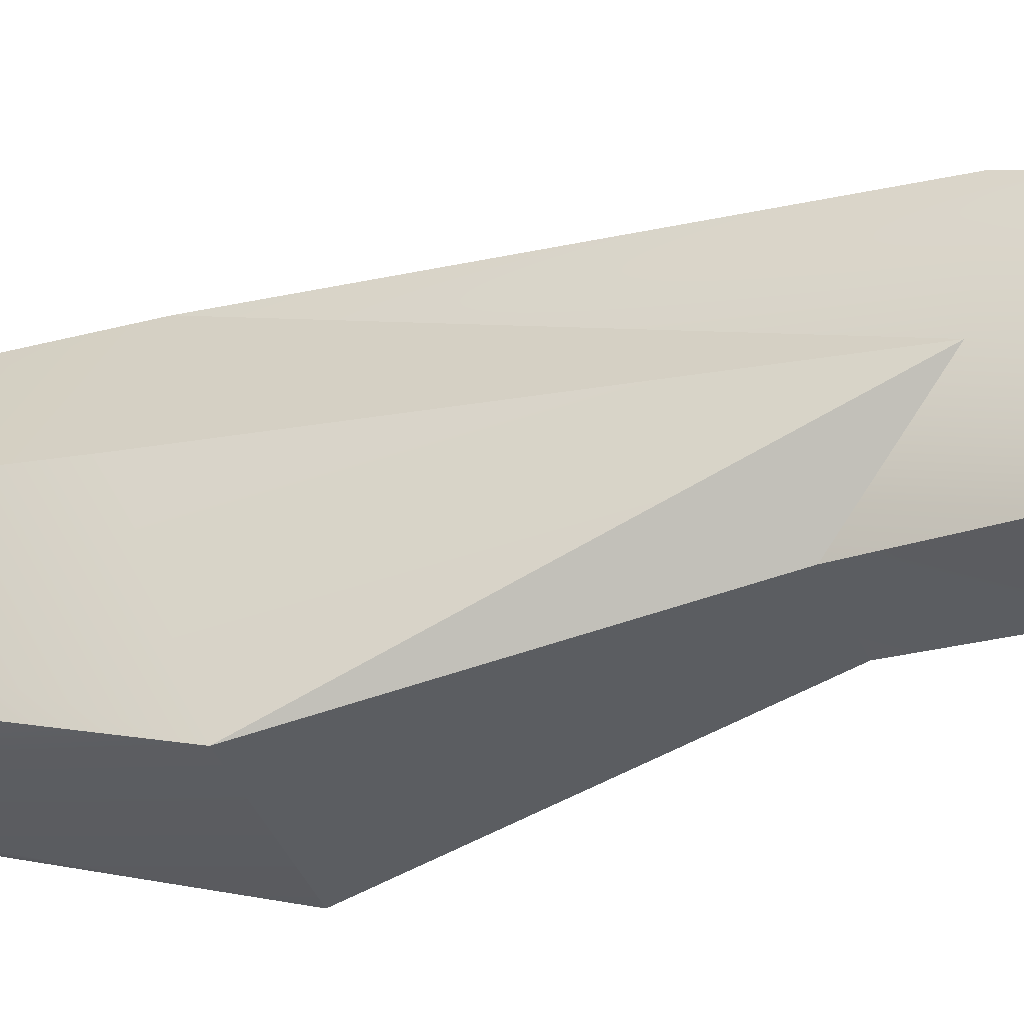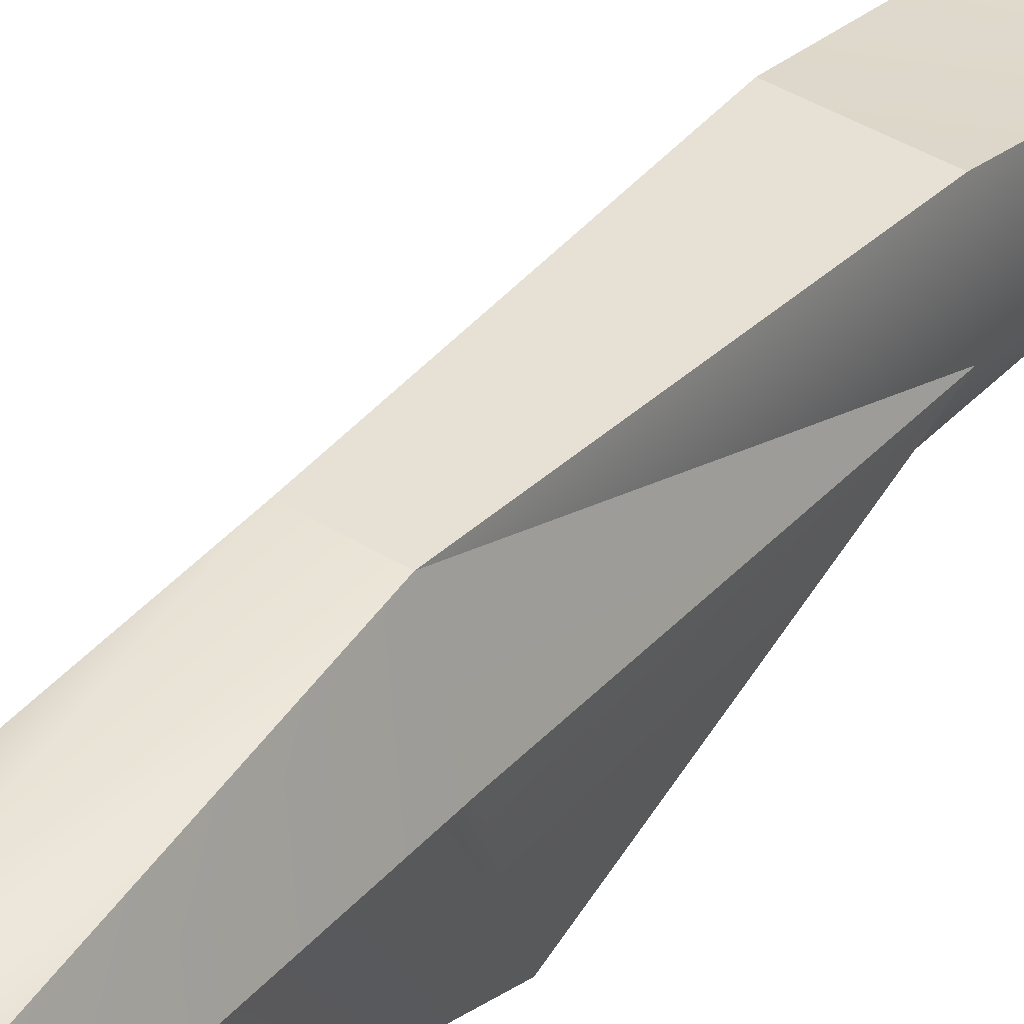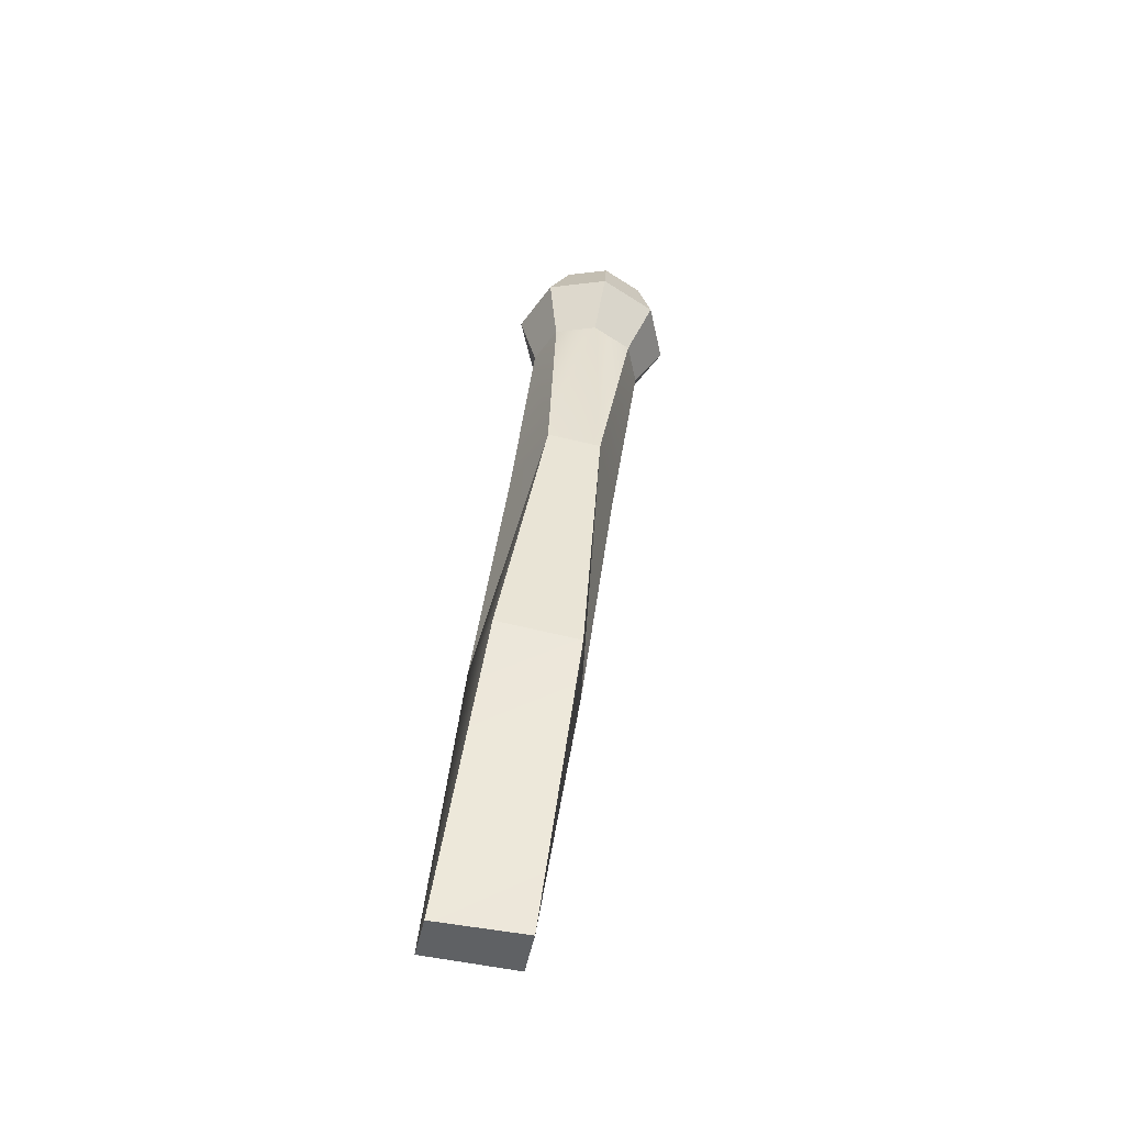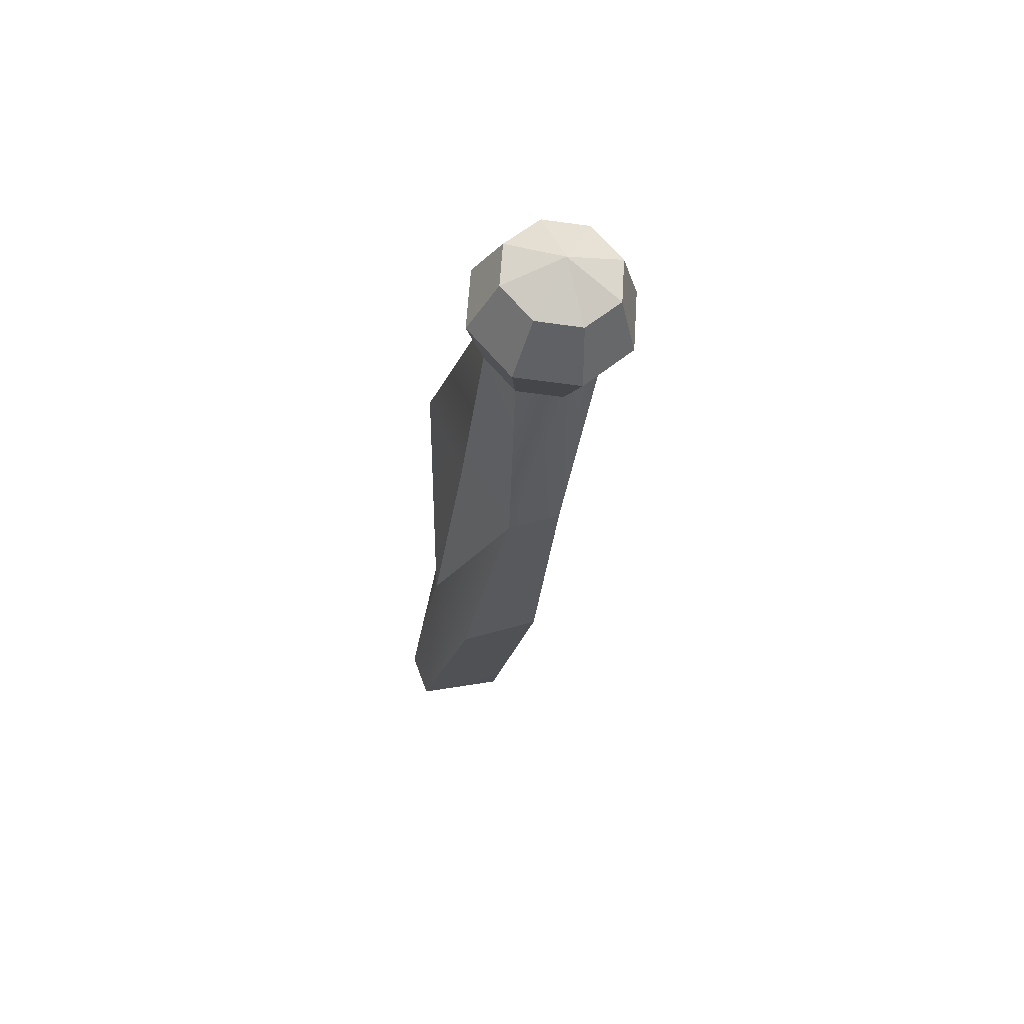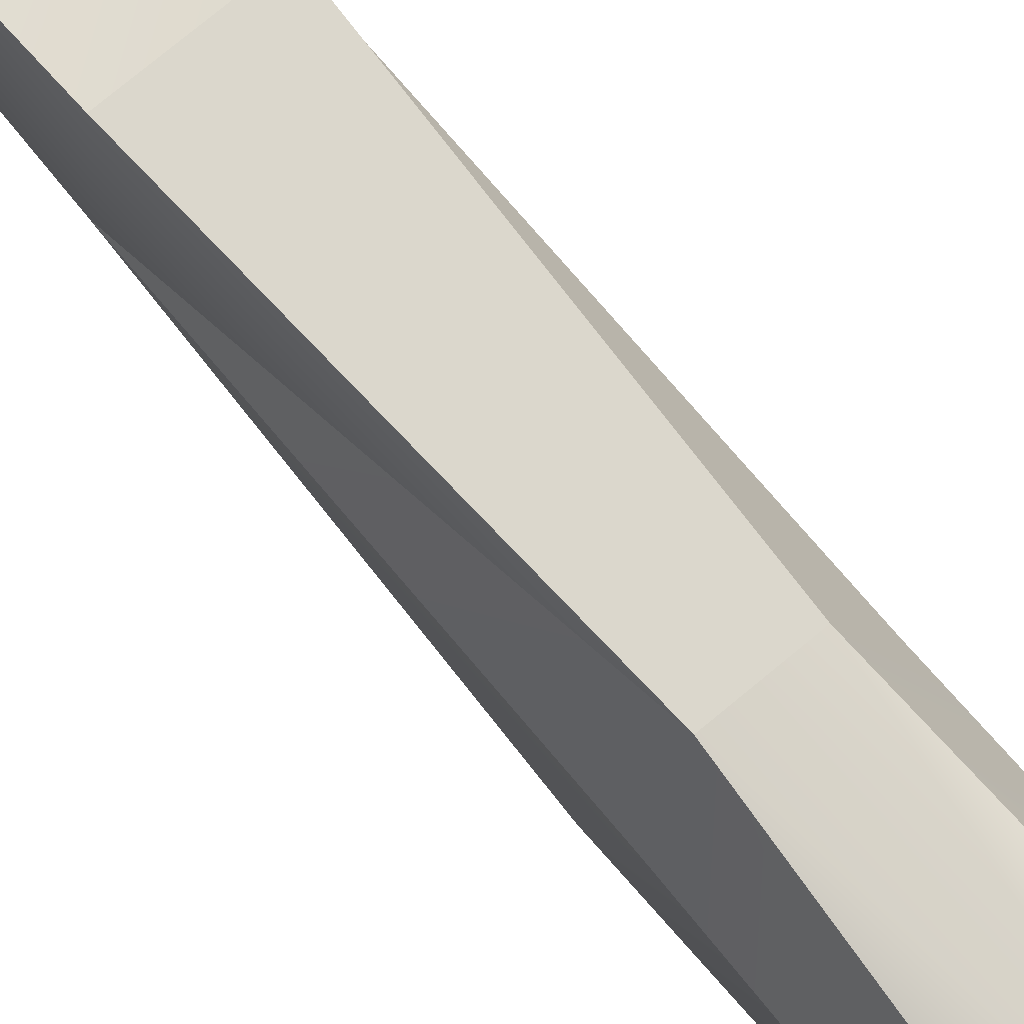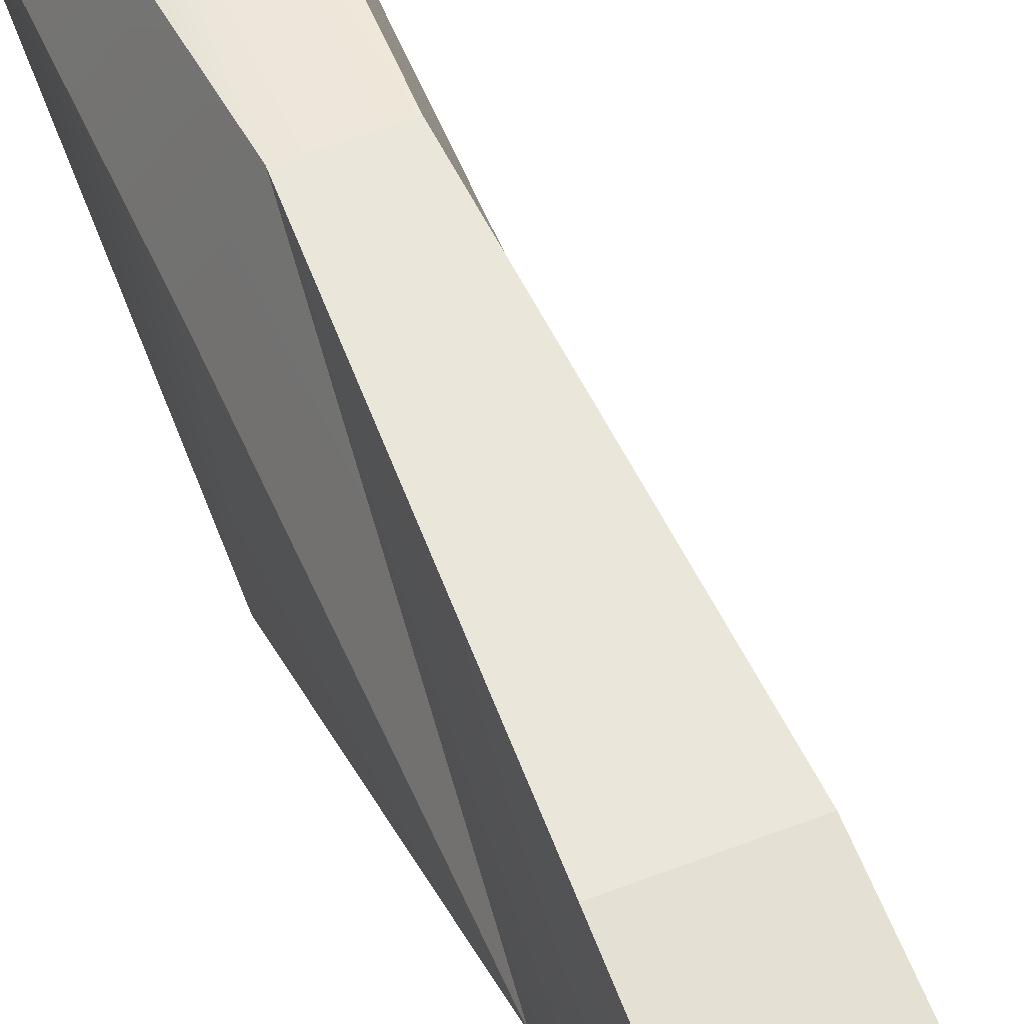
<metadata>
{"format":"obj","ext":"obj","renderer":"f3d","projection":"perspective","resolution":1024,"background":"white","views":[{"elev":-35.8,"azim":-76.1,"up":"+Z"},{"elev":43.4,"azim":-149.7,"up":"+Z"},{"elev":-53.1,"azim":-10.4,"up":"+Y"},{"elev":59.3,"azim":-18.6,"up":"+Y"},{"elev":75.9,"azim":134.5,"up":"+Z"},{"elev":52.2,"azim":-29.5,"up":"+Z"}]}
</metadata>
<code>
v  -0.3153 3.137 0.0282
v  -0.2984 3.14 -0.0178
v  -0.2815 3.278 -0.004
v  -0.292 3.277 0.0216
v  -0.3175 3.279 0.0325
v  -0.343 3.282 0.0222
v  -0.349 3.141 0.0285
v  -0.3659 3.147 -0.0171
v  -0.3536 3.286 -0.0032
v  -0.3655 3.124 -0.0903
v  -0.343 3.287 -0.0288
v  -0.3175 3.286 -0.0397
v  -0.292 3.282 -0.0294
v  -0.305 3.118 -0.0909
v  -0.317 2.966 -0.0353
v  -0.3244 2.962 0.0106
v  -0.3767 2.967 0.0111
v  -0.3841 2.973 -0.0346
v  -0.364 3.006 -0.0671
v  -0.3305 3.002 -0.0674
v  -0.3419 2.779 -0.0358
v  -0.3978 2.785 -0.0418
v  -0.3989 2.788 -0.0716
v  -0.3421 2.782 -0.067
v  -0.3099 3.357 -0.0325
v  -0.3354 3.359 -0.0216
v  -0.3084 3.369 0.0051
v  -0.346 3.358 0.004
v  -0.3354 3.354 0.0294
v  -0.3099 3.35 0.0397
v  -0.2844 3.349 0.0289
v  -0.2739 3.35 0.0032
v  -0.2844 3.354 -0.0222
v  -0.3137 3.323 -0.051
v  -0.3498 3.325 -0.0357
v  -0.3647 3.323 0.0005
v  -0.3498 3.318 0.0365
v  -0.3137 3.313 0.051
v  -0.2777 3.311 0.0357
v  -0.2627 3.313 -0.0005
v  -0.2777 3.318 -0.0365
g Bip001_R_UpperArm
f 1 2 3
f 4 1 3
f 5 1 4
f 6 7 5
f 8 7 9
f 9 7 6
f 10 8 9
f 11 10 9
f 12 10 11
f 13 14 12
f 2 14 3
f 3 14 13
f 1 15 2
f 1 16 15
f 17 16 1
f 7 17 1
f 18 17 7
f 8 18 7
f 19 18 10
f 10 18 8
f 20 19 10
f 14 20 10
f 15 20 14
f 2 15 14
f 16 21 15
f 16 22 21
f 17 22 16
f 18 22 17
f 18 23 22
f 19 23 18
f 24 23 19
f 20 24 19
f 21 24 15
f 15 24 20
f 22 23 21
f 23 24 21
f 25 26 27
f 26 28 27
f 28 29 27
f 29 30 27
f 30 31 27
f 31 32 27
f 32 33 27
f 33 25 27
f 34 35 25
f 35 26 25
f 35 36 26
f 36 28 26
f 36 37 28
f 37 29 28
f 37 38 29
f 38 30 29
f 38 39 30
f 39 31 30
f 39 40 31
f 40 32 31
f 40 41 32
f 41 33 32
f 41 34 33
f 34 25 33
f 12 11 34
f 11 35 34
f 11 9 35
f 9 36 35
f 9 6 36
f 6 37 36
f 6 5 37
f 5 38 37
f 5 4 38
f 4 39 38
f 4 3 39
f 3 40 39
f 3 13 40
f 13 41 40
f 13 12 41
f 12 34 41
f 12 14 10
f 5 7 1

</code>
